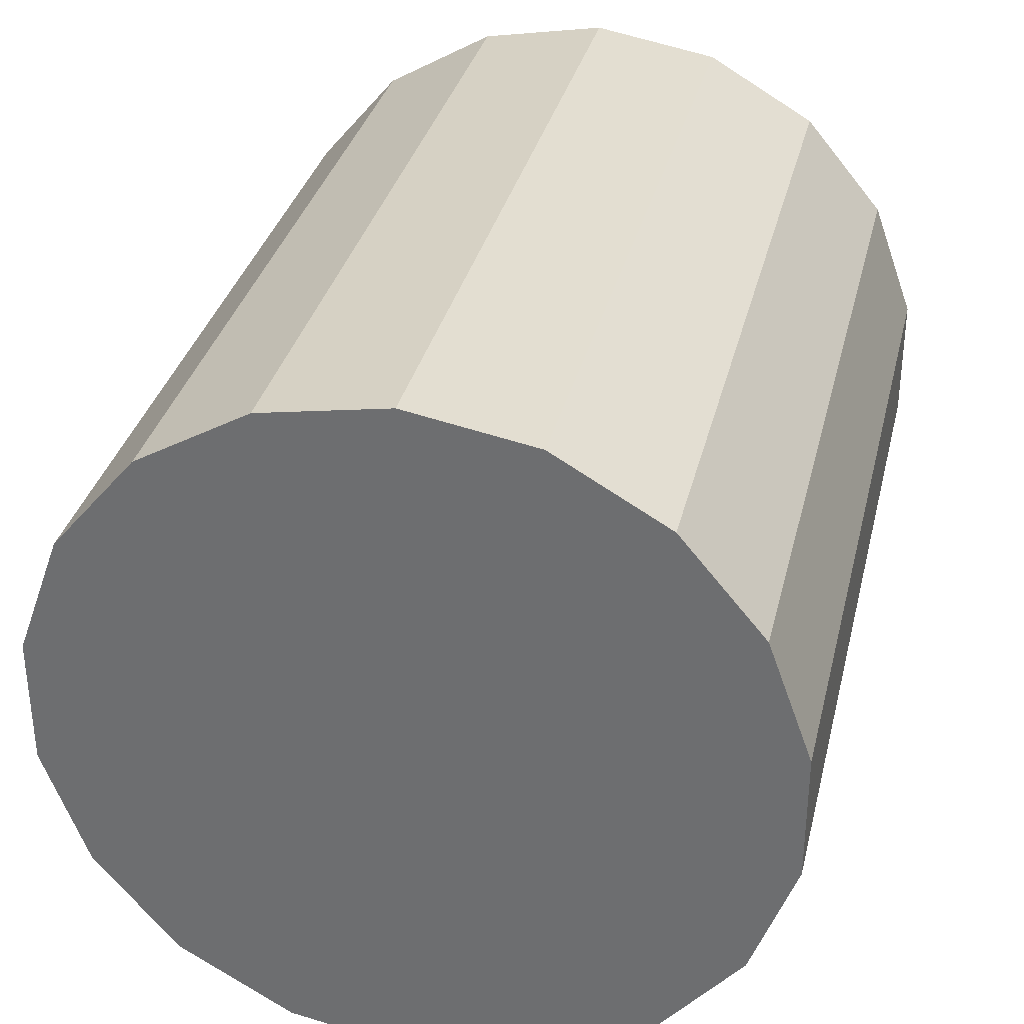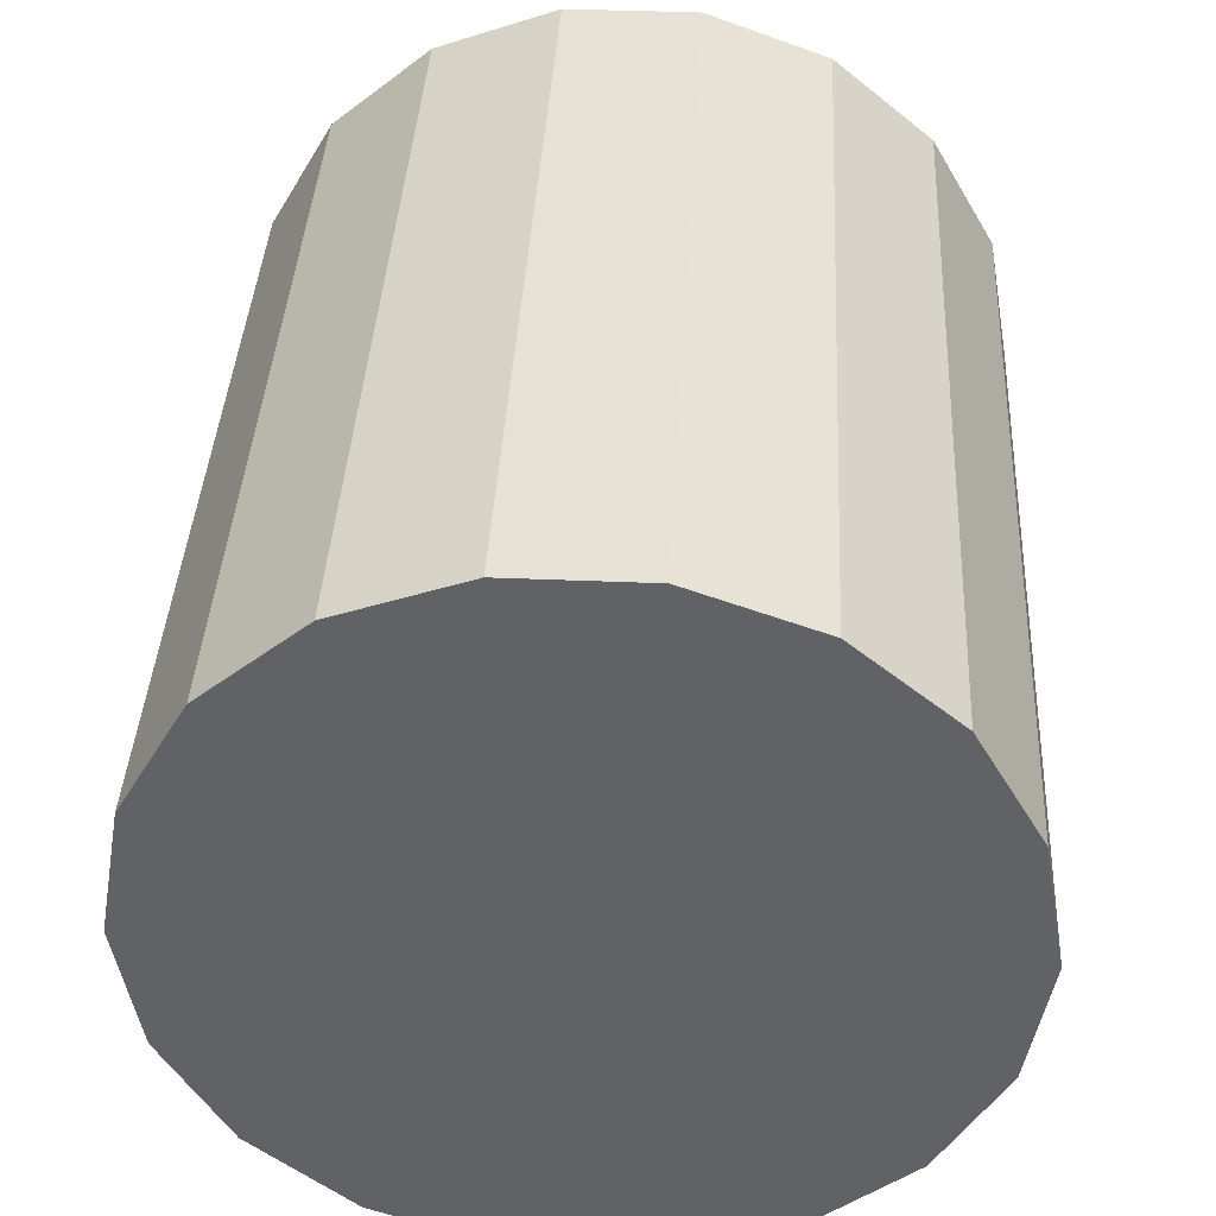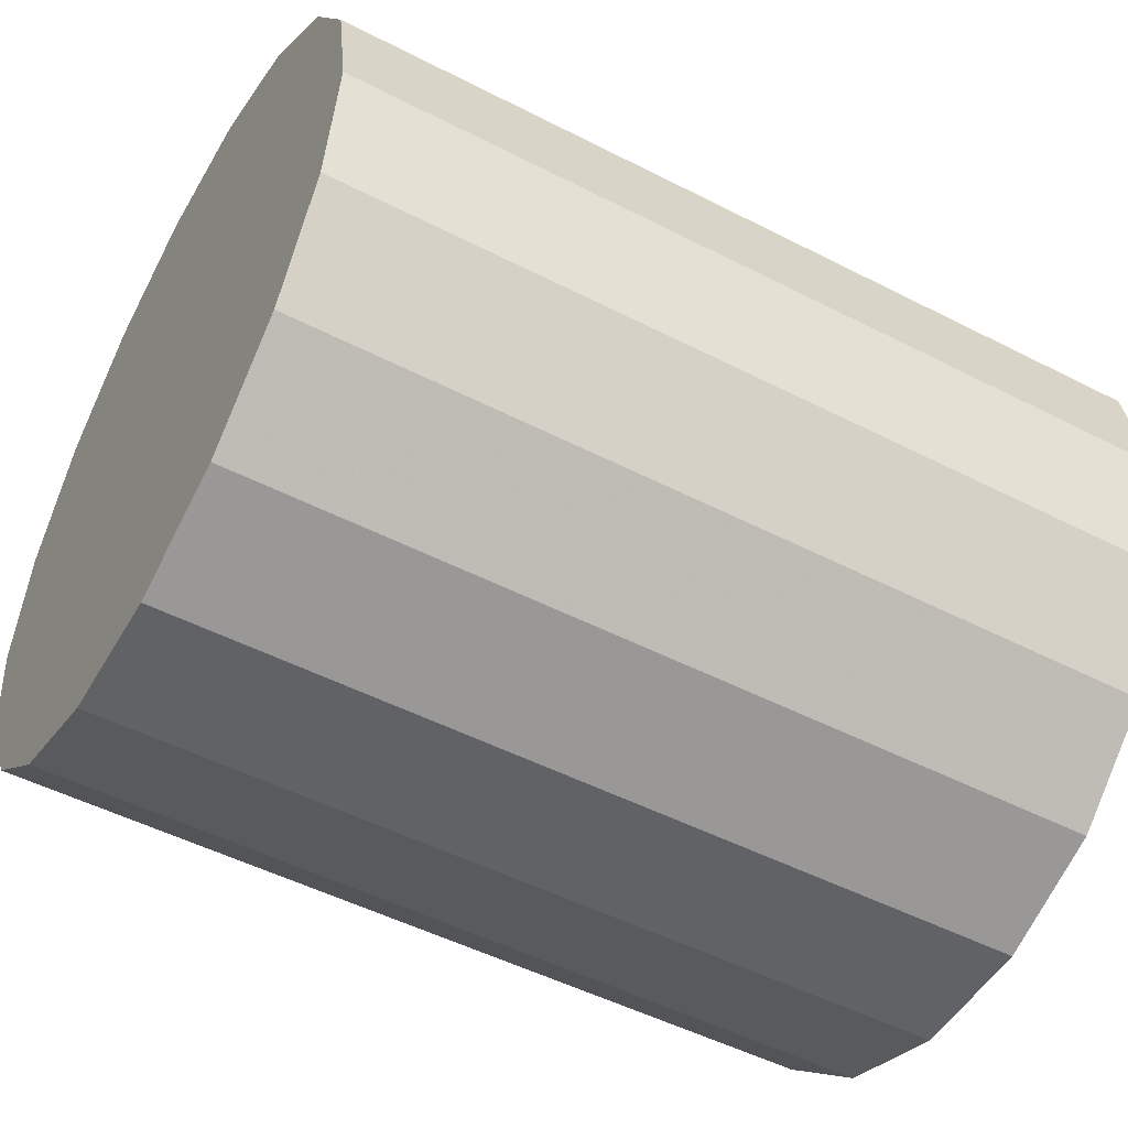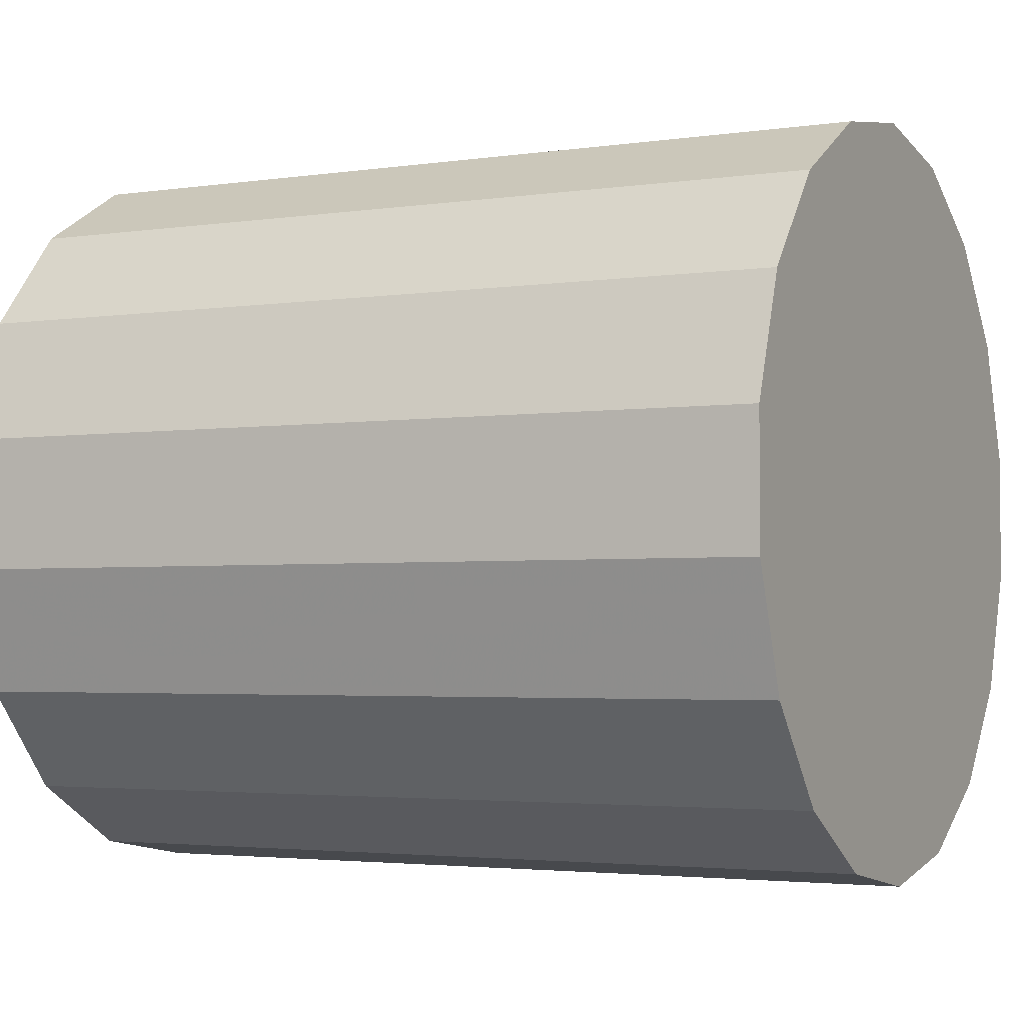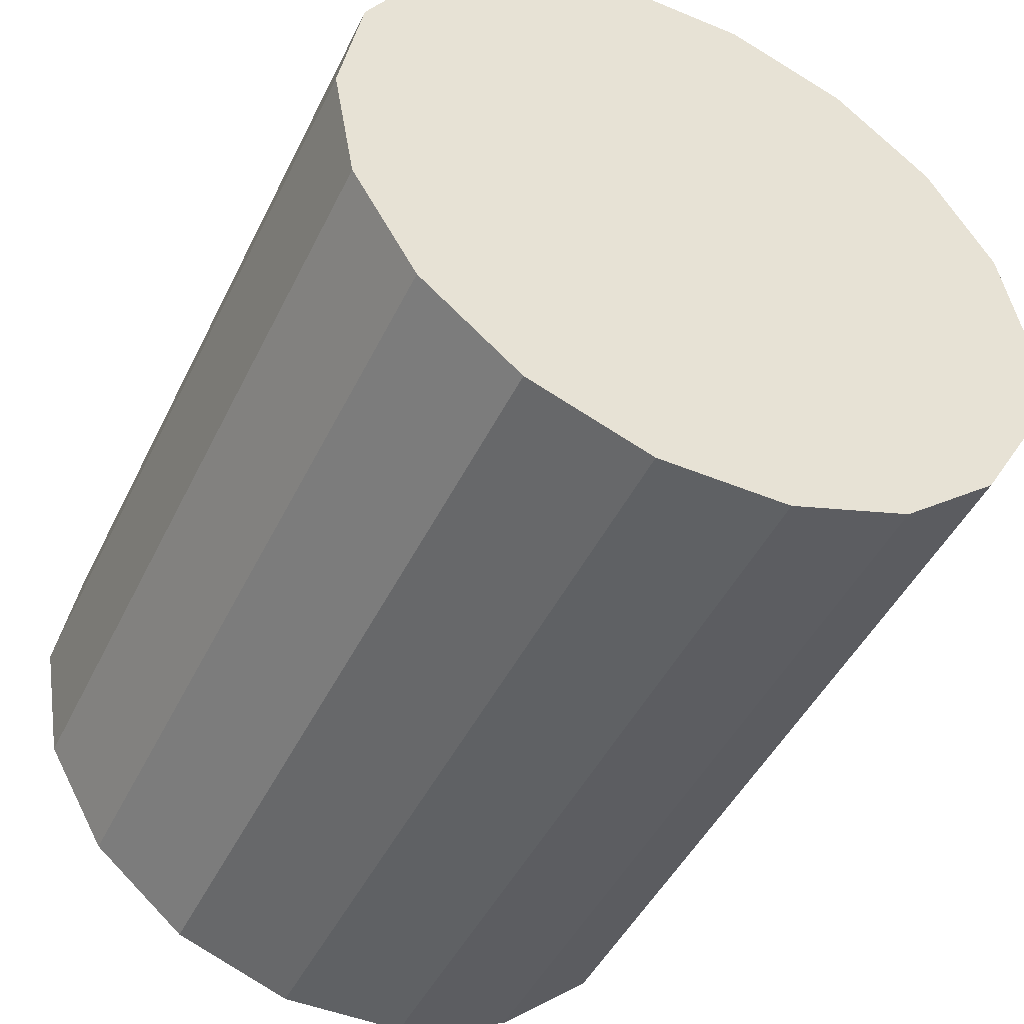
<metadata>
{"format":"obj","ext":"obj","renderer":"f3d","projection":"perspective","resolution":1024,"background":"white","views":[{"elev":33.4,"azim":103.3,"up":"+Y"},{"elev":39.2,"azim":-87.0,"up":"+Z"},{"elev":-50.6,"azim":-29.3,"up":"+Z"},{"elev":-3.0,"azim":26.9,"up":"+Y"},{"elev":-46.7,"azim":64.9,"up":"+Z"}]}
</metadata>
<code>
v -0.03031 0.08496 0.3024
v -0.03031 0.09072 0.2925
v -0.03031 0.1161 0.3137
v -0.03031 0.1218 0.2811
v -0.03031 0.1326 0.2851
v -0.03031 0.09952 0.2851
v 0.02942 0.1492 0.3137
v -0.03031 0.1103 0.2811
v 0.02942 0.1472 0.3251
v -0.03031 0.1492 0.3137
v 0.02942 0.1414 0.2925
v -0.03031 0.1472 0.3251
v 0.02942 0.1472 0.3024
v -0.03031 0.1414 0.2925
v 0.02942 0.1218 0.3463
v -0.03031 0.1472 0.3024
v 0.02942 0.1103 0.3463
v -0.03031 0.1218 0.3463
v 0.02942 0.1414 0.335
v -0.03031 0.1103 0.3463
v 0.02942 0.1326 0.3424
v -0.03031 0.1414 0.335
v 0.02942 0.08496 0.3251
v -0.03031 0.1326 0.3424
v 0.02942 0.08296 0.3137
v 0.02942 0.09952 0.3424
v 0.02942 0.09072 0.335
v 0.04435 0.09952 0.2851
v 0.04435 0.1103 0.2811
v 0.04435 0.08496 0.3024
v 0.04435 0.09072 0.2925
v 0.04435 0.1414 0.2925
v 0.04435 0.1472 0.3024
v 0.04435 0.1218 0.2811
v 0.04435 0.1326 0.2851
v 0.04435 0.1414 0.335
v 0.04435 0.1326 0.3424
v 0.04435 0.1492 0.3137
v 0.04435 0.1472 0.3251
v 0.04435 0.09952 0.3424
v 0.04435 0.09072 0.335
v 0.04435 0.1218 0.3463
v 0.04435 0.1103 0.3463
v 0.04435 0.1161 0.3137
v 0.04435 0.08496 0.3251
v 0.04435 0.08296 0.3137
v -0.0004426 0.1218 0.3463
v -0.0004426 0.1103 0.3463
v -0.0004426 0.1414 0.335
v -0.0004426 0.1326 0.3424
v -0.0004426 0.08496 0.3251
v -0.0004426 0.08296 0.3137
v -0.0004426 0.09952 0.3424
v -0.0004426 0.09072 0.335
v 0.01449 0.09952 0.2851
v 0.01449 0.1103 0.2811
v 0.01449 0.08496 0.3024
v 0.01449 0.09072 0.2925
v 0.01449 0.1414 0.2925
v 0.01449 0.1472 0.3024
v 0.01449 0.1218 0.2811
v 0.01449 0.1326 0.2851
v 0.01449 0.1414 0.335
v 0.01449 0.1326 0.3424
v 0.01449 0.1492 0.3137
v 0.01449 0.1472 0.3251
v 0.01449 0.09952 0.3424
v 0.01449 0.09072 0.335
v 0.01449 0.1218 0.3463
v 0.01449 0.1103 0.3463
v 0.02942 0.08496 0.3024
v 0.02942 0.09072 0.2925
v 0.01449 0.08496 0.3251
v 0.01449 0.08296 0.3137
v 0.02942 0.1218 0.2811
v 0.02942 0.1326 0.2851
v 0.02942 0.09952 0.2851
v 0.02942 0.1103 0.2811
v -0.03031 0.08496 0.3251
v -0.03031 0.08296 0.3137
v -0.03031 0.09952 0.3424
v -0.03031 0.09072 0.335
v -0.01538 0.09952 0.2851
v -0.01538 0.1103 0.2811
v -0.01538 0.08496 0.3024
v -0.01538 0.09072 0.2925
v -0.01538 0.1414 0.2925
v -0.01538 0.1472 0.3024
v -0.01538 0.1218 0.2811
v -0.01538 0.1326 0.2851
v -0.01538 0.1414 0.335
v -0.01538 0.1326 0.3424
v -0.01538 0.1492 0.3137
v -0.01538 0.1472 0.3251
v -0.01538 0.09952 0.3424
v -0.01538 0.09072 0.335
v -0.01538 0.1218 0.3463
v -0.01538 0.1103 0.3463
v -0.0004426 0.08496 0.3024
v -0.0004426 0.09072 0.2925
v -0.01538 0.08496 0.3251
v -0.01538 0.08296 0.3137
v -0.0004426 0.1218 0.2811
v -0.0004426 0.1326 0.2851
v -0.0004426 0.09952 0.2851
v -0.0004426 0.1103 0.2811
v -0.0004426 0.1492 0.3137
v -0.0004426 0.1472 0.3251
v -0.0004426 0.1414 0.2925
v -0.0004426 0.1472 0.3024
f 44 45 46
f 44 41 45
f 44 40 41
f 44 43 40
f 44 42 43
f 44 37 42
f 44 36 37
f 44 39 36
f 44 38 39
f 44 33 38
f 44 32 33
f 44 35 32
f 44 34 35
f 44 29 34
f 44 28 29
f 44 31 28
f 44 30 31
f 44 46 30
f 46 23 25
f 46 45 23
f 45 27 23
f 45 41 27
f 41 26 27
f 41 40 26
f 40 17 26
f 40 43 17
f 43 15 17
f 43 42 15
f 42 21 15
f 42 37 21
f 37 19 21
f 37 36 19
f 36 9 19
f 36 39 9
f 39 7 9
f 39 38 7
f 38 13 7
f 38 33 13
f 33 11 13
f 33 32 11
f 32 76 11
f 32 35 76
f 35 75 76
f 35 34 75
f 34 78 75
f 34 29 78
f 29 77 78
f 29 28 77
f 28 72 77
f 28 31 72
f 31 71 72
f 31 30 71
f 30 25 71
f 30 46 25
f 25 73 74
f 25 23 73
f 23 68 73
f 23 27 68
f 27 67 68
f 27 26 67
f 26 70 67
f 26 17 70
f 17 69 70
f 17 15 69
f 15 64 69
f 15 21 64
f 21 63 64
f 21 19 63
f 19 66 63
f 19 9 66
f 9 65 66
f 9 7 65
f 7 60 65
f 7 13 60
f 13 59 60
f 13 11 59
f 11 62 59
f 11 76 62
f 76 61 62
f 76 75 61
f 75 56 61
f 75 78 56
f 78 55 56
f 78 77 55
f 77 58 55
f 77 72 58
f 72 57 58
f 72 71 57
f 71 74 57
f 71 25 74
f 74 51 52
f 74 73 51
f 73 54 51
f 73 68 54
f 68 53 54
f 68 67 53
f 67 48 53
f 67 70 48
f 70 47 48
f 70 69 47
f 69 50 47
f 69 64 50
f 64 49 50
f 64 63 49
f 63 108 49
f 63 66 108
f 66 107 108
f 66 65 107
f 65 110 107
f 65 60 110
f 60 109 110
f 60 59 109
f 59 104 109
f 59 62 104
f 62 103 104
f 62 61 103
f 61 106 103
f 61 56 106
f 56 105 106
f 56 55 105
f 55 100 105
f 55 58 100
f 58 99 100
f 58 57 99
f 57 52 99
f 57 74 52
f 52 101 102
f 52 51 101
f 51 96 101
f 51 54 96
f 54 95 96
f 54 53 95
f 53 98 95
f 53 48 98
f 48 97 98
f 48 47 97
f 47 92 97
f 47 50 92
f 50 91 92
f 50 49 91
f 49 94 91
f 49 108 94
f 108 93 94
f 108 107 93
f 107 88 93
f 107 110 88
f 110 87 88
f 110 109 87
f 109 90 87
f 109 104 90
f 104 89 90
f 104 103 89
f 103 84 89
f 103 106 84
f 106 83 84
f 106 105 83
f 105 86 83
f 105 100 86
f 100 85 86
f 100 99 85
f 99 102 85
f 99 52 102
f 102 79 80
f 102 101 79
f 101 82 79
f 101 96 82
f 96 81 82
f 96 95 81
f 95 20 81
f 95 98 20
f 98 18 20
f 98 97 18
f 97 24 18
f 97 92 24
f 92 22 24
f 92 91 22
f 91 12 22
f 91 94 12
f 94 10 12
f 94 93 10
f 93 16 10
f 93 88 16
f 88 14 16
f 88 87 14
f 87 5 14
f 87 90 5
f 90 4 5
f 90 89 4
f 89 8 4
f 89 84 8
f 84 6 8
f 84 83 6
f 83 2 6
f 83 86 2
f 86 1 2
f 86 85 1
f 85 80 1
f 85 102 80
f 3 80 79
f 3 79 82
f 3 82 81
f 3 81 20
f 3 20 18
f 3 18 24
f 3 24 22
f 3 22 12
f 3 12 10
f 3 10 16
f 3 16 14
f 3 14 5
f 3 5 4
f 3 4 8
f 3 8 6
f 3 6 2
f 3 2 1
f 3 1 80

</code>
